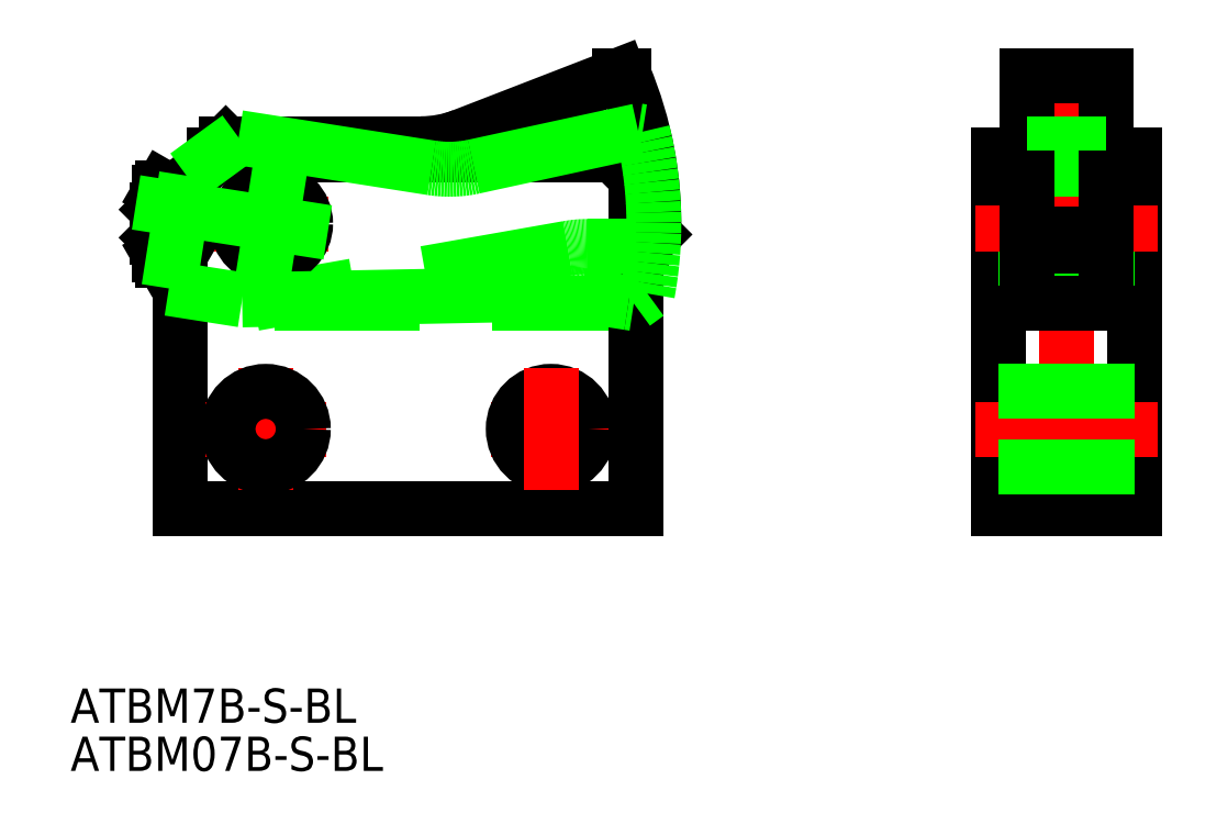
<metadata>
{"format":"dxf","ext":"dxf","renderer":"ezdxf+matplotlib","layout":"modelspace","background":"white","min_lineweight":24,"dpi":150}
</metadata>
<code>
0
SECTION
2
ENTITIES
0
LINE
8
CENTER
10
13
20
25
30
0
11
-4
21
25
31
0
0
LINE
8
0
10
33.99
20
22.85
30
0
11
6.5
21
18
31
0
0
LINE
8
CENTER
10
37.8
20
7
30
0
11
27.2
21
7
31
0
0
CIRCLE
8
0
10
32.5
20
7
30
0
40
3.3
0
LINE
8
0
10
40
20
18
30
0
11
0
21
18
31
0
0
LINE
8
0
10
40
20
0
30
0
11
0
21
0
31
0
0
LINE
8
0
10
38
20
31
30
0
11
3
21
31
31
0
0
LINE
8
0
10
0
20
28
30
0
11
0
21
0
31
0
0
LINE
8
CENTER
10
12.8
20
7
30
0
11
2.2
21
7
31
0
0
LINE
8
CENTER
10
7.5
20
12.3
30
0
11
7.5
21
1.7
31
0
0
CIRCLE
8
0
10
7.5
20
7
30
0
40
3.3
0
LINE
8
CENTER
10
8
20
30
30
0
11
8
21
20
31
0
0
CIRCLE
8
0
10
8
20
25
30
0
40
3
0
LINE
8
0
10
0
20
28
30
0
11
4
21
32
31
0
0
LINE
8
0
10
40
20
0
30
0
11
40
21
29
31
0
0
LINE
8
CENTER
10
32.5
20
12.3
30
0
11
32.5
21
1.7
31
0
0
ARC
8
0
10
35.73
20
13
30
0
40
10
50
90
51
100
0
LINE
8
0
10
38
20
31
30
0
11
40
21
29
31
0
0
LINE
8
CENTER
10
77.7
20
40
30
0
11
77.7
21
-2
31
0
0
LINE
8
0
10
71.7
20
0
30
0
11
71.7
21
31
31
0
0
LINE
8
0
10
83.7
20
0
30
0
11
83.7
21
31
31
0
0
LINE
8
CENTER
10
85.7
20
7
30
0
11
69.7
21
7
31
0
0
LINE
8
0
10
83.7
20
0
30
0
11
71.7
21
0
31
0
0
LINE
8
0
10
83.7
20
3.7
30
0
11
71.7
21
3.7
31
0
0
LINE
8
0
10
83.7
20
10.3
30
0
11
71.7
21
10.3
31
0
0
LINE
8
0
10
71.7
20
22
30
0
11
83.7
21
22
31
0
0
LINE
8
0
10
71.7
20
28
30
0
11
83.7
21
28
31
0
0
LINE
8
CENTER
10
85.7
20
25
30
0
11
69.7
21
25
31
0
0
LINE
8
0
10
81.2
20
31
30
0
11
83.7
21
31
31
0
0
LINE
8
0
10
81.2
20
18
30
0
11
81.2
21
38
31
0
0
LINE
8
0
10
74.2
20
18
30
0
11
74.2
21
38
31
0
0
LINE
8
0
10
81.2
20
18
30
0
11
74.2
21
18
31
0
0
LINE
8
0
10
74.2
20
24.05
30
0
11
81.2
21
24.05
31
0
0
LINE
8
0
10
74.2
20
23
30
0
11
81.2
21
23
31
0
0
LINE
8
0
10
74.2
20
31
30
0
11
71.7
21
31
31
0
0
LINE
8
0
10
81.2
20
32
30
0
11
74.2
21
32
31
0
0
LINE
8
0
10
81.2
20
38
30
0
11
74.2
21
38
31
0
0
ARC
8
0
10
8
20
25
30
0
40
33.53
50
358.4
51
22.82
0
LINE
8
0
10
40.47
20
23
30
0
11
40
21
23
31
0
0
LINE
8
0
10
41.51
20
24.05
30
0
11
40.47
21
23
31
0
0
LINE
8
0
10
24.74
20
32.67
30
0
11
38.5
21
38
31
0
0
LINE
8
0
10
38.9
20
38
30
0
11
38.5
21
38
31
0
0
LINE
8
0
10
21.13
20
32
30
0
11
4
21
32
31
0
0
ARC
8
0
10
21.13
20
42
30
0
40
10
50
270
51
291.2
0
LINE
8
0
10
40
20
23
30
0
11
35.73
21
23
31
0
0
INSERT
8
0
2
*U4
10
0
20
0
30
0
0
LINE
8
0
10
83.7
20
29
30
0
11
81.2
21
29
31
0
0
LINE
8
0
10
74.2
20
29
30
0
11
71.7
21
29
31
0
0
INSERT
8
0
2
*U5
10
0
20
0
30
0
0
LINE
8
0
10
-0.2456
20
26.59
30
0
11
-1.554
21
26.59
31
0
0
LINE
8
0
10
-1.554
20
28.18
30
0
11
-0.2456
21
28.18
31
0
0
LINE
8
0
10
-1.554
20
23.41
30
0
11
-0.2456
21
23.41
31
0
0
LINE
8
0
10
-0.2456
20
21.82
30
0
11
-1.554
21
21.82
31
0
0
ARC
8
0
10
-0.3943
20
22.62
30
0
40
1.406
50
145.6
51
205.6
0
LINE
8
0
10
-1.8
20
22.25
30
0
11
-1.8
21
27.75
31
0
0
LINE
8
0
10
-1.8
20
22.25
30
0
11
-1.554
21
21.82
31
0
0
LINE
8
0
10
-1.8
20
27.75
30
0
11
-1.554
21
28.18
31
0
0
ARC
8
0
10
3.454
20
25
30
0
40
5.254
50
162.4
51
197.6
0
ARC
8
0
10
-0.3943
20
27.38
30
0
40
1.406
50
154.4
51
214.4
0
LINE
8
0
10
-1.8
20
26.23
30
0
11
-2
21
26.23
31
0
0
LINE
8
0
10
-1.8
20
23.77
30
0
11
-2
21
23.77
31
0
0
LINE
8
0
10
-2
20
23.77
30
0
11
-1.8
21
23.57
31
0
0
LINE
8
0
10
-1.8
20
26.43
30
0
11
-2
21
26.23
31
0
0
LINE
8
0
10
-2
20
26.23
30
0
11
-2
21
23.77
31
0
0
ARC
8
0
10
-1.406
20
22.62
30
0
40
1.406
50
334.4
51
34.38
0
LINE
8
0
10
0
20
22.25
30
0
11
-0.2456
21
21.82
31
0
0
LINE
8
0
10
1.8e-15
20
27.75
30
0
11
-0.2456
21
28.18
31
0
0
ARC
8
0
10
-5.254
20
25
30
0
40
5.254
50
342.4
51
17.59
0
ARC
8
0
10
-1.406
20
27.38
30
0
40
1.406
50
325.6
51
25.62
0
LINE
8
0
10
12.94
20
24.23
30
0
11
-3.855
21
26.86
31
0
0
LINE
8
0
10
33.35
20
18.85
30
0
11
5.435
21
18.32
31
0
0
LINE
8
0
10
5.435
20
18.32
30
0
11
-0.9869
21
19.32
31
0
0
LINE
8
0
10
0.5606
20
29.2
30
0
11
-0.9869
21
19.32
31
0
0
LINE
8
0
10
8.774
20
29.94
30
0
11
7.226
21
20.06
31
0
0
LINE
8
0
10
0.5606
20
29.2
30
0
11
5.131
21
32.53
31
0
0
ARC
8
0
10
33.54
20
8.853
30
0
40
10
50
81.1
51
91.1
0
ARC
8
0
10
8
20
25
30
0
40
33.53
50
349.5
51
13.91
0
LINE
8
0
10
39.77
20
18
30
0
11
39.31
21
18.07
31
0
0
LINE
8
0
10
40.96
20
18.87
30
0
11
39.77
21
18
31
0
0
LINE
8
0
10
25.73
20
29.99
30
0
11
40.14
21
33.12
31
0
0
LINE
8
0
10
40.54
20
33.06
30
0
11
40.14
21
33.12
31
0
0
LINE
8
0
10
22.06
20
29.88
30
0
11
5.131
21
32.53
31
0
0
ARC
8
0
10
23.6
20
39.76
30
0
40
10
50
261.1
51
282.3
0
LINE
8
0
10
39.31
20
18.07
30
0
11
35.09
21
18.73
31
0
0
ENDSEC
0
EOF

</code>
